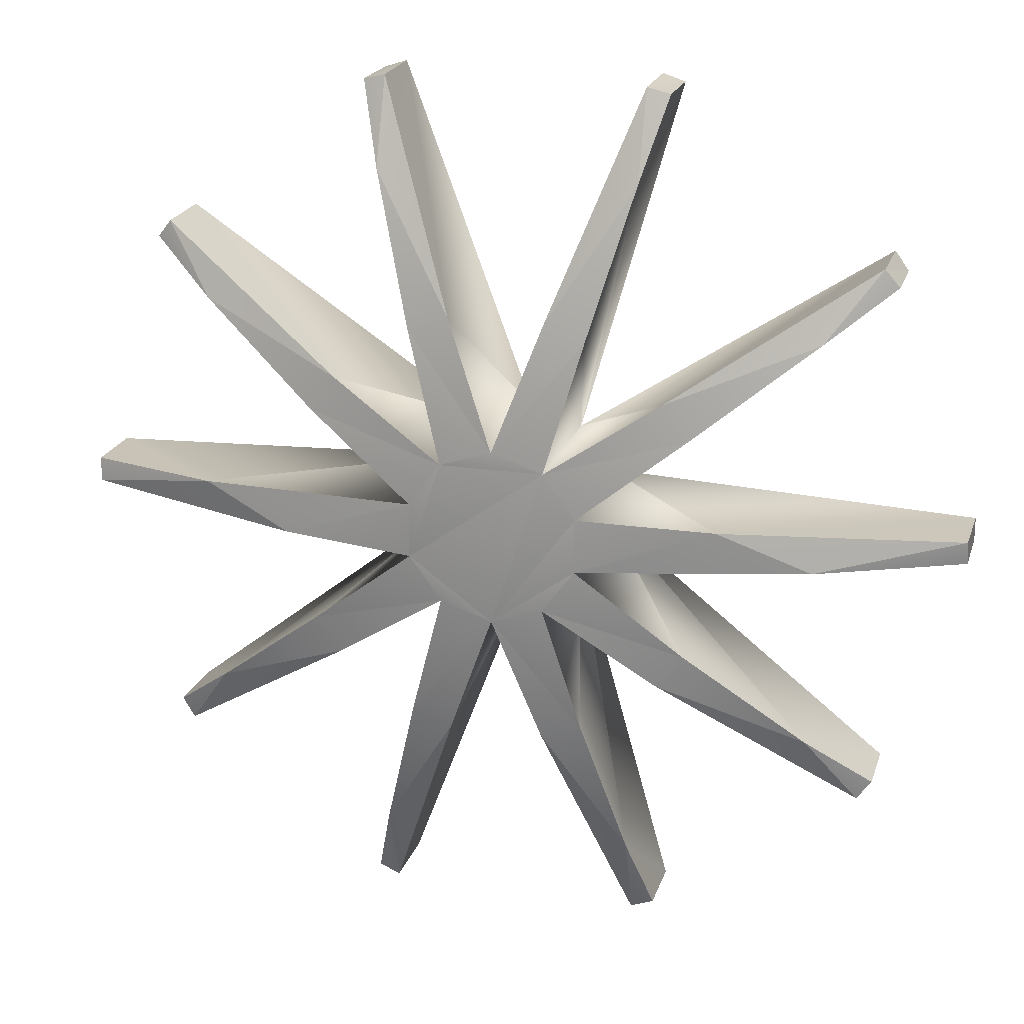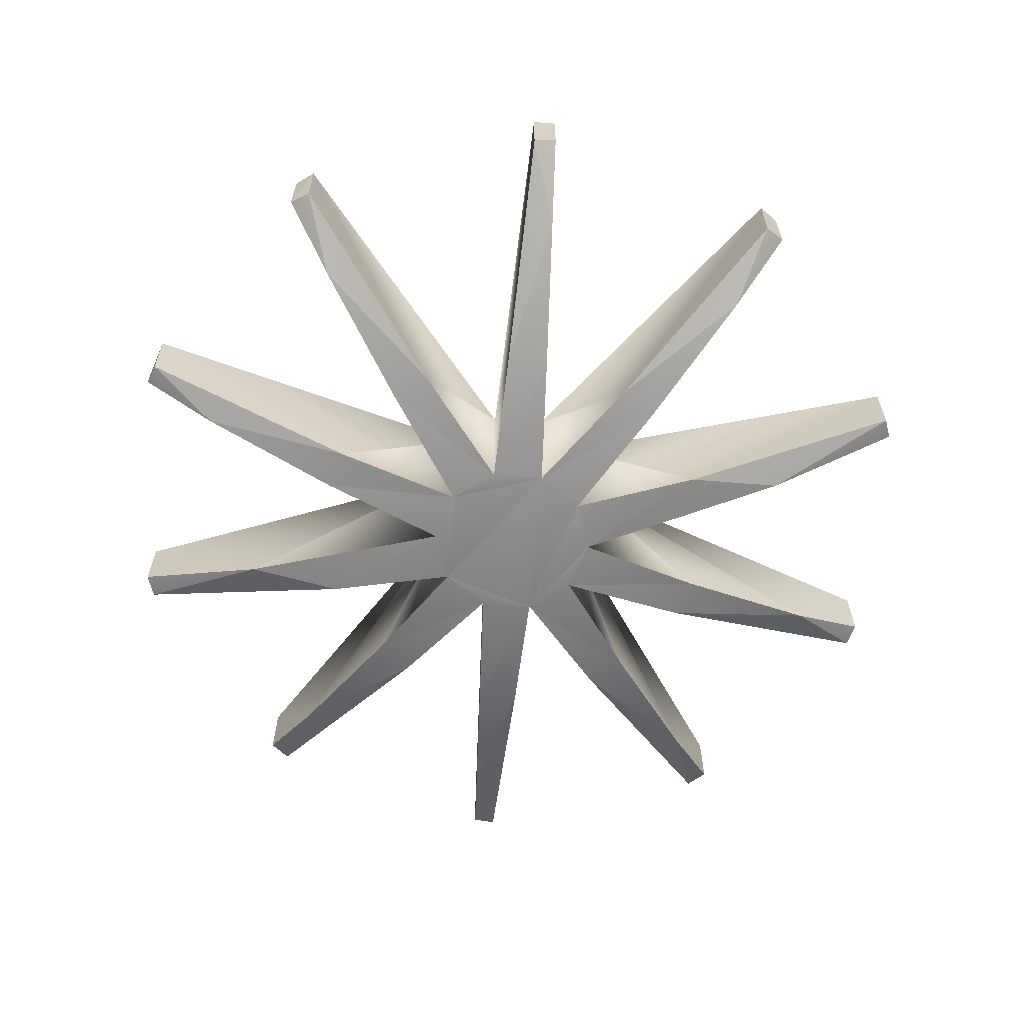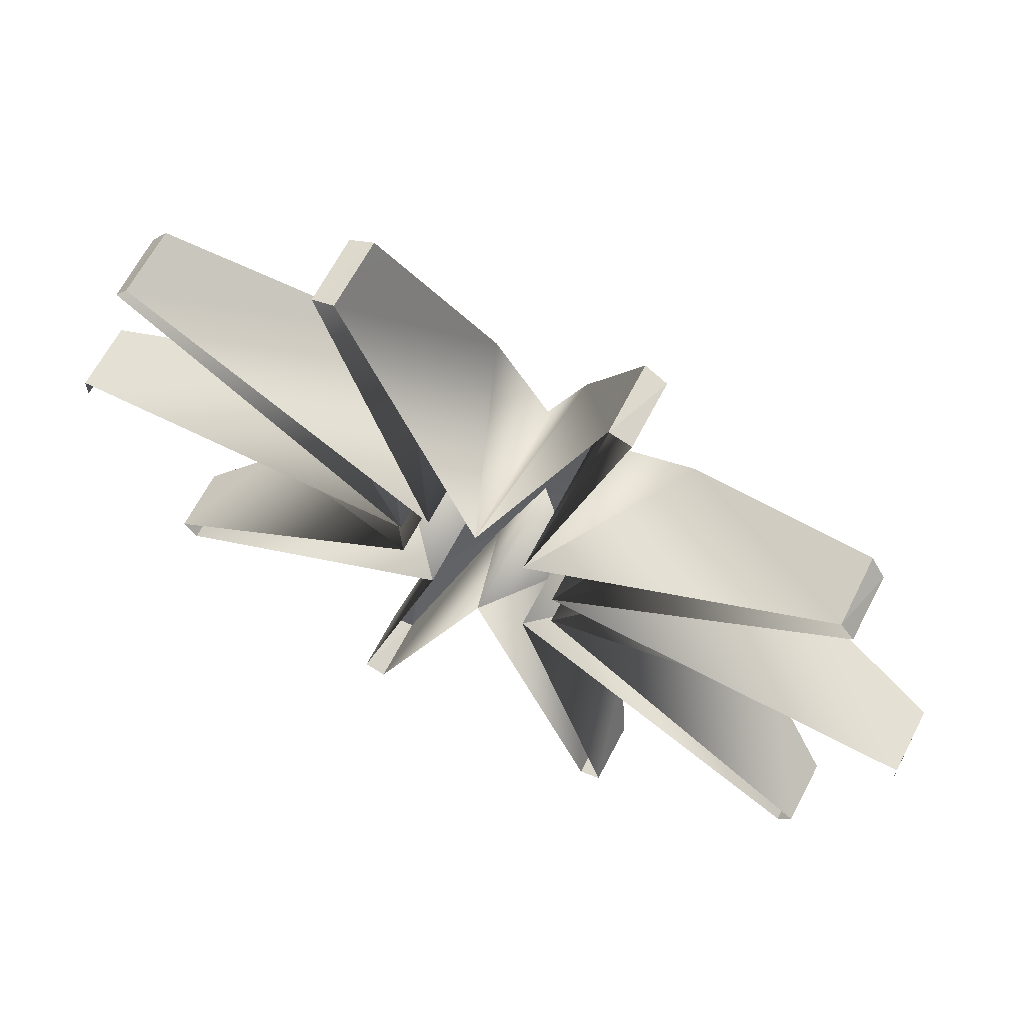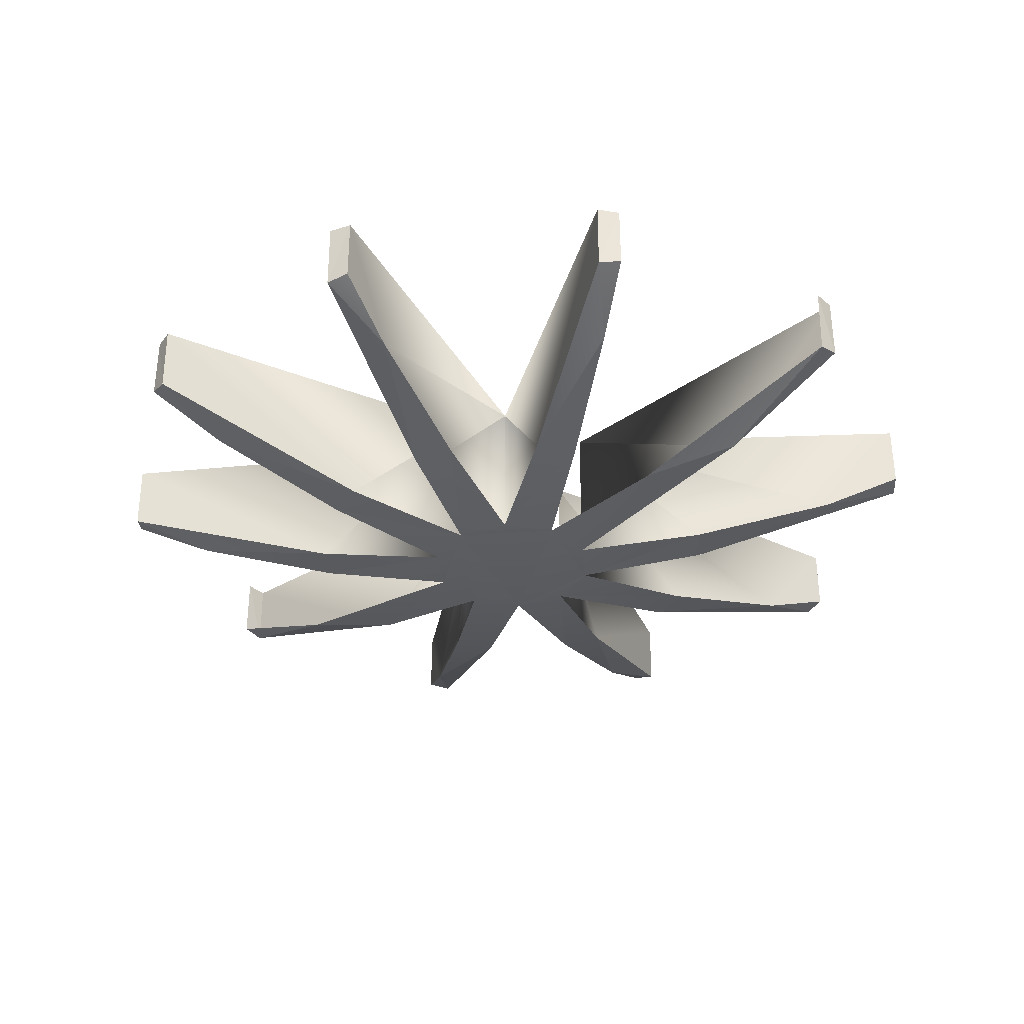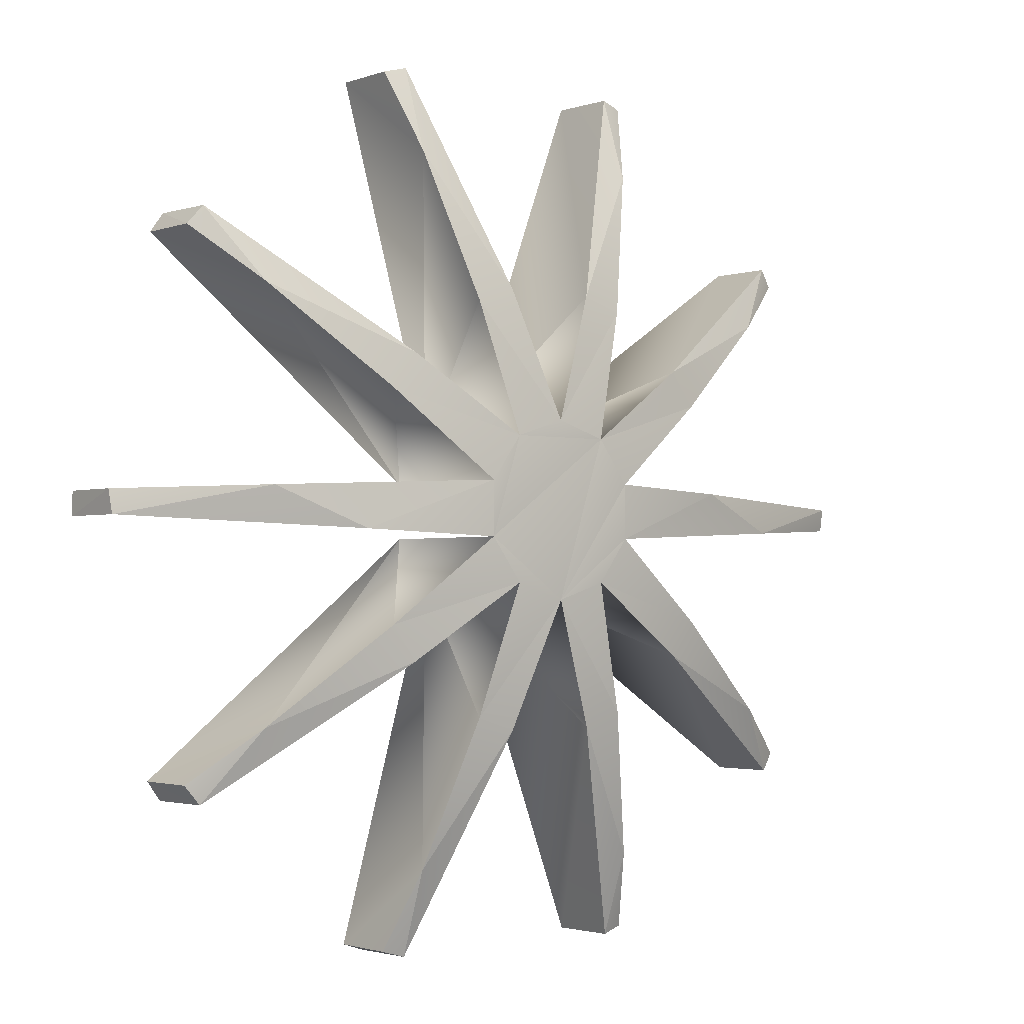
<metadata>
{"format":"obj","ext":"obj","renderer":"f3d","projection":"perspective","resolution":1024,"background":"white","views":[{"elev":20.6,"azim":-164.4,"up":"+Y"},{"elev":-63.4,"azim":-166.6,"up":"+Z"},{"elev":65.3,"azim":27.4,"up":"+Y"},{"elev":-34.0,"azim":41.3,"up":"+Z"},{"elev":-2.0,"azim":141.3,"up":"+Y"}]}
</metadata>
<code>
o LM_L_LSwC1_swC1
v 508.5 1719 -210.4
v 509.6 1382 -327.2
v 598 1696 -193.8
v 508.5 1719 -210.4
v 186.9 855.3 -473.9
v 509.6 1382 -327.2
v 510.4 1724 67.71
v 508.5 1719 -210.4
v 598 1696 -193.8
v 509.6 1382 -327.2
v 598 1696 67.71
v 598 1696 -193.8
v 186.9 855.3 -473.9
v 508.5 1719 -210.4
v 510.4 1724 67.71
v 186.9 855.3 -473.9
v 348.9 802.6 -473.9
v 509.6 1382 -327.2
v 598 1696 67.71
v 510.4 1724 67.71
v 598 1696 -193.8
v -186.9 855.3 -473.9
v -509.6 1721 -209.3
v -509.6 1382 -327.2
v -509.6 1382 -327.2
v -509.6 1721 -209.3
v -598 1696 -193.8
v -510.4 1724 67.71
v -509.6 1721 -209.3
v -186.9 855.3 -473.9
v -348.9 802.6 -473.9
v -186.9 855.3 -473.9
v -509.6 1382 -327.2
v -598 1696 67.71
v -598 1696 -193.8
v -509.6 1721 -209.3
v -598 1696 67.71
v -509.6 1382 -327.2
v -598 1696 -193.8
v 186.9 855.3 -473.9
v 0 353.3 -540.6
v 348.9 802.6 -473.9
v -510.4 1724 67.71
v -598 1696 67.71
v -509.6 1721 -209.3
v 0 353.3 -540.6
v -186.9 855.3 -473.9
v -348.9 802.6 -473.9
v 1419 1092 -210.4
v 651.3 582.9 -473.9
v 1222 819 -327.2
v 509.6 1382 -327.2
v 205.1 286.7 67.71
v 598 1696 67.71
v 205.1 286.7 67.71
v 509.6 1382 -327.2
v 348.9 802.6 -473.9
v 651.3 582.9 -473.9
v 751.5 445.1 -473.9
v 1222 819 -327.2
v 0 353.3 -540.6
v 205.1 286.7 -540.6
v 348.9 802.6 -473.9
v 510.4 1724 67.71
v 0 353.3 67.71
v 186.9 855.3 -473.9
v 1419 1092 -210.4
v 1222 819 -327.2
v 1478 1021 -193.8
v 651.3 582.9 -473.9
v 1419 1092 -210.4
v 1424 1096 67.71
v 651.3 582.9 -473.9
v 205.1 286.7 -540.6
v 751.5 445.1 -473.9
v -205.1 286.7 -540.6
v 0 353.3 -540.6
v -348.9 802.6 -473.9
v -510.4 1724 67.71
v -186.9 855.3 -473.9
v 0 353.3 67.71
v -205.1 286.7 67.71
v -348.9 802.6 -473.9
v -509.6 1382 -327.2
v -509.6 1382 -327.2
v -598 1696 67.71
v -205.1 286.7 67.71
v 1424 1096 67.71
v 1419 1092 -210.4
v 1478 1021 -193.8
v 1222 819 -327.2
v 1478 1021 67.71
v 1478 1021 -193.8
v 205.1 286.7 -540.6
v 0 353.3 -540.6
v -205.1 286.7 -540.6
v 205.1 286.7 -540.6
v 331.9 112.2 -540.6
v 751.5 445.1 -473.9
v 0 353.3 67.71
v 0 353.3 -540.6
v 186.9 855.3 -473.9
v 0 353.3 67.71
v -186.9 855.3 -473.9
v 0 353.3 -540.6
v 348.9 802.6 -473.9
v 205.1 286.7 -540.6
v 205.1 286.7 67.71
v 1478 1021 67.71
v 1424 1096 67.71
v 1478 1021 -193.8
v -205.1 286.7 -540.6
v -651.3 582.9 -473.9
v -751.5 445.1 -473.9
v 1424 1096 67.71
v 205.1 286.7 67.71
v 651.3 582.9 -473.9
v 205.1 286.7 67.71
v 205.1 286.7 -540.6
v 651.3 582.9 -473.9
v 331.9 112.2 67.71
v 1222 819 -327.2
v 751.5 445.1 -473.9
v -205.1 286.7 -540.6
v 331.9 -103.5 -540.6
v 205.1 286.7 -540.6
v -205.1 286.7 67.71
v -205.1 286.7 -540.6
v -348.9 802.6 -473.9
v -751.5 445.1 -473.9
v -651.3 582.9 -473.9
v -1222 819 -327.2
v -331.9 112.2 -540.6
v -205.1 286.7 -540.6
v -751.5 445.1 -473.9
v 331.9 -103.5 -540.6
v 331.9 112.2 -540.6
v 205.1 286.7 -540.6
v 1222 819 -327.2
v 331.9 112.2 67.71
v 1478 1021 67.71
v -651.3 582.9 -473.9
v -1421 1094 -209.3
v -1222 819 -327.2
v -205.1 286.7 67.71
v -651.3 582.9 -473.9
v -205.1 286.7 -540.6
v 751.5 445.1 -473.9
v 331.9 112.2 -540.6
v 331.9 112.2 67.71
v -1424 1096 67.71
v -1421 1094 -209.3
v -651.3 582.9 -473.9
v 331.9 112.2 -540.6
v 331.9 -103.5 -540.6
v 867 -80.87 -473.9
v 1230 73.68 -401.6
v 331.9 112.2 -540.6
v 867 -80.87 -473.9
v 0 -344.6 -540.6
v -205.1 286.7 -540.6
v -331.9 112.2 -540.6
v -205.1 286.7 -540.6
v 0 -344.6 -540.6
v 331.9 -103.5 -540.6
v -1424 1096 67.71
v -651.3 582.9 -473.9
v -205.1 286.7 67.71
v -1222 819 -327.2
v -1421 1094 -209.3
v -1478 1021 -193.8
v 1230 73.68 -401.6
v 331.9 112.2 67.71
v 331.9 112.2 -540.6
v -331.9 112.2 67.71
v -751.5 445.1 -473.9
v -1222 819 -327.2
v -331.9 112.2 67.71
v -331.9 112.2 -540.6
v -751.5 445.1 -473.9
v -331.9 -103.5 -540.6
v -331.9 112.2 -540.6
v -867 89.55 -473.9
v 0 -344.6 -540.6
v -331.9 112.2 -540.6
v -331.9 -103.5 -540.6
v -1478 1021 67.71
v -1222 819 -327.2
v -1478 1021 -193.8
v -1478 1021 -193.8
v -1421 1094 -209.3
v -1478 1021 67.71
v 0 -344.6 -540.6
v 205.1 -278 -540.6
v 331.9 -103.5 -540.6
v -331.9 112.2 67.71
v -867 89.55 -473.9
v -331.9 112.2 -540.6
v -1222 819 -327.2
v -1478 1021 67.71
v -331.9 112.2 67.71
v 1787 -41.72 -210.4
v 1230 73.68 -401.6
v 867 -80.87 -473.9
v 331.9 -103.5 -540.6
v 205.1 -278 -540.6
v 751.5 -436.4 -473.9
v -1421 1094 -209.3
v -1424 1096 67.71
v -1478 1021 67.71
v -331.9 -103.5 -540.6
v -205.1 -278 -540.6
v 0 -344.6 -540.6
v -1230 -65 -401.6
v -331.9 -103.5 -540.6
v -867 89.55 -473.9
v 1230 73.68 -401.6
v 1793 50.35 67.71
v 331.9 112.2 67.71
v 331.9 -103.5 67.71
v 331.9 -103.5 -540.6
v 751.5 -436.4 -473.9
v 1230 73.68 -401.6
v 1787 -41.72 -210.4
v 1793 50.35 -193.8
v -205.1 -278 -540.6
v -331.9 -103.5 -540.6
v -751.5 -436.4 -473.9
v 205.1 -278 -540.6
v 651.3 -574.2 -473.9
v 751.5 -436.4 -473.9
v 1230 73.68 -401.6
v 1793 50.35 -193.8
v 1793 50.35 67.71
v 205.1 -278 -540.6
v 0 -344.6 -540.6
v 348.9 -794 -473.9
v -751.5 -436.4 -473.9
v -331.9 -103.5 -540.6
v -331.9 -103.5 67.71
v 205.1 -278 67.71
v 651.3 -574.2 -473.9
v 205.1 -278 -540.6
v 0 -344.6 -540.6
v -205.1 -278 -540.6
v -348.9 -794 -473.9
v -651.3 -574.2 -473.9
v -205.1 -278 -540.6
v -751.5 -436.4 -473.9
v 205.1 -278 67.71
v 205.1 -278 -540.6
v 348.9 -794 -473.9
v -1793 50.35 67.71
v -867 89.55 -473.9
v -331.9 112.2 67.71
v -867 89.55 -473.9
v -1790 50.28 -209.3
v -1230 -65 -401.6
v 1793 50.35 -193.8
v 1787 -41.72 -210.4
v 1793 -41.68 67.71
v -205.1 -278 67.71
v -205.1 -278 -540.6
v -651.3 -574.2 -473.9
v 331.9 -103.5 67.71
v 751.5 -436.4 -473.9
v 1222 -810.3 -327.2
v -348.9 -794 -473.9
v -205.1 -278 -540.6
v -205.1 -278 67.71
v 1793 50.35 67.71
v 1793 50.35 -193.8
v 1793 -41.68 67.71
v 0 -344.6 67.71
v 186.9 -846.6 -473.9
v 0 -344.6 -540.6
v 0 -344.6 -540.6
v 186.9 -846.6 -473.9
v 348.9 -794 -473.9
v 751.5 -436.4 -473.9
v 651.3 -574.2 -473.9
v 1222 -810.3 -327.2
v 0 -344.6 67.71
v 0 -344.6 -540.6
v -186.9 -846.6 -473.9
v -186.9 -846.6 -473.9
v 0 -344.6 -540.6
v -348.9 -794 -473.9
v -1793 50.35 67.71
v -1790 50.28 -209.3
v -867 89.55 -473.9
v -331.9 -103.5 67.71
v -1222 -810.3 -327.2
v -751.5 -436.4 -473.9
v -1230 -65 -401.6
v -1790 50.28 -209.3
v -1793 -41.67 -193.8
v -651.3 -574.2 -473.9
v -751.5 -436.4 -473.9
v -1222 -810.3 -327.2
v 1424 -1087 67.71
v 651.3 -574.2 -473.9
v 205.1 -278 67.71
v 651.3 -574.2 -473.9
v 1421 -1085 -209.3
v 1222 -810.3 -327.2
v 205.1 -278 67.71
v 348.9 -794 -473.9
v 509.6 -1373 -327.2
v 1222 -810.3 -327.2
v 1478 -1013 67.71
v 331.9 -103.5 67.71
v 348.9 -794 -473.9
v 186.9 -846.6 -473.9
v 509.6 -1373 -327.2
v -205.1 -278 67.71
v -509.6 -1373 -327.2
v -348.9 -794 -473.9
v -1793 -41.68 67.71
v -1793 -41.67 -193.8
v -1790 50.28 -209.3
v -1424 -1087 67.71
v -205.1 -278 67.71
v -651.3 -574.2 -473.9
v -186.9 -846.6 -473.9
v -348.9 -794 -473.9
v -509.6 -1373 -327.2
v -1793 50.35 67.71
v -1793 -41.68 67.71
v -1790 50.28 -209.3
v 1424 -1087 67.71
v 1421 -1085 -209.3
v 651.3 -574.2 -473.9
v 510.4 -1716 67.71
v 186.9 -846.6 -473.9
v 0 -344.6 67.71
v 1222 -810.3 -327.2
v 1421 -1085 -209.3
v 1478 -1013 -193.8
v -1222 -810.3 -327.2
v -331.9 -103.5 67.71
v -1478 -1013 67.71
v -1421 -1085 -209.3
v -651.3 -574.2 -473.9
v -1222 -810.3 -327.2
v 1478 -1013 67.71
v 1222 -810.3 -327.2
v 1478 -1013 -193.8
v -510.4 -1716 67.71
v 0 -344.6 67.71
v -186.9 -846.6 -473.9
v 509.6 -1373 -327.2
v 598 -1687 67.71
v 205.1 -278 67.71
v 1478 -1013 67.71
v 1478 -1013 -193.8
v 1421 -1085 -209.3
v 186.9 -846.6 -473.9
v 509.6 -1713 -209.3
v 509.6 -1373 -327.2
v -651.3 -574.2 -473.9
v -1421 -1085 -209.3
v -1424 -1087 67.71
v 1424 -1087 67.71
v 1478 -1013 67.71
v 1421 -1085 -209.3
v -509.6 -1373 -327.2
v -205.1 -278 67.71
v -598 -1687 67.71
v -509.6 -1713 -209.3
v -186.9 -846.6 -473.9
v -509.6 -1373 -327.2
v -1421 -1085 -209.3
v -1222 -810.3 -327.2
v -1478 -1013 -193.8
v 510.4 -1716 67.71
v 509.6 -1713 -209.3
v 186.9 -846.6 -473.9
v -1222 -810.3 -327.2
v -1478 -1013 67.71
v -1478 -1013 -193.8
v -186.9 -846.6 -473.9
v -509.6 -1713 -209.3
v -510.4 -1716 67.71
v -1421 -1085 -209.3
v -1478 -1013 -193.8
v -1478 -1013 67.71
v 509.6 -1373 -327.2
v 509.6 -1713 -209.3
v 598 -1687 -193.8
v 598 -1687 67.71
v 509.6 -1373 -327.2
v 598 -1687 -193.8
v -1424 -1087 67.71
v -1421 -1085 -209.3
v -1478 -1013 67.71
v -509.6 -1713 -209.3
v -509.6 -1373 -327.2
v -598 -1687 -193.8
v -509.6 -1373 -327.2
v -598 -1687 67.71
v -598 -1687 -193.8
v 598 -1687 67.71
v 598 -1687 -193.8
v 509.6 -1713 -209.3
v 510.4 -1716 67.71
v 598 -1687 67.71
v 509.6 -1713 -209.3
v -509.6 -1713 -209.3
v -598 -1687 -193.8
v -598 -1687 67.71
v -510.4 -1716 67.71
v -509.6 -1713 -209.3
v -598 -1687 67.71
f 3 2 1
f 6 5 4
f 9 8 7
f 12 11 10
f 15 14 13
f 18 17 16
f 21 20 19
f 24 23 22
f 27 26 25
f 30 29 28
f 33 32 31
f 36 35 34
f 39 38 37
f 42 41 40
f 45 44 43
f 48 47 46
f 51 50 49
f 54 53 52
f 57 56 55
f 60 59 58
f 63 62 61
f 66 65 64
f 69 68 67
f 72 71 70
f 75 74 73
f 78 77 76
f 81 80 79
f 84 83 82
f 87 86 85
f 90 89 88
f 93 92 91
f 96 95 94
f 99 98 97
f 102 101 100
f 105 104 103
f 108 107 106
f 111 110 109
f 114 113 112
f 117 116 115
f 120 119 118
f 123 122 121
f 126 125 124
f 129 128 127
f 132 131 130
f 135 134 133
f 138 137 136
f 141 140 139
f 144 143 142
f 147 146 145
f 150 149 148
f 153 152 151
f 156 155 154
f 159 158 157
f 162 161 160
f 165 164 163
f 168 167 166
f 171 170 169
f 174 173 172
f 177 176 175
f 180 179 178
f 183 182 181
f 186 185 184
f 189 188 187
f 192 191 190
f 195 194 193
f 198 197 196
f 201 200 199
f 204 203 202
f 207 206 205
f 210 209 208
f 213 212 211
f 216 215 214
f 219 218 217
f 222 221 220
f 225 224 223
f 228 227 226
f 231 230 229
f 234 233 232
f 237 236 235
f 240 239 238
f 243 242 241
f 246 245 244
f 249 248 247
f 252 251 250
f 255 254 253
f 258 257 256
f 261 260 259
f 264 263 262
f 267 266 265
f 270 269 268
f 273 272 271
f 276 275 274
f 279 278 277
f 282 281 280
f 285 284 283
f 288 287 286
f 291 290 289
f 294 293 292
f 297 296 295
f 300 299 298
f 303 302 301
f 306 305 304
f 309 308 307
f 312 311 310
f 315 314 313
f 318 317 316
f 321 320 319
f 324 323 322
f 327 326 325
f 330 329 328
f 333 332 331
f 336 335 334
f 339 338 337
f 342 341 340
f 345 344 343
f 348 347 346
f 351 350 349
f 354 353 352
f 357 356 355
f 360 359 358
f 363 362 361
f 366 365 364
f 369 368 367
f 372 371 370
f 375 374 373
f 378 377 376
f 381 380 379
f 384 383 382
f 387 386 385
f 390 389 388
f 393 392 391
f 396 395 394
f 399 398 397
f 402 401 400
f 405 404 403
f 408 407 406
f 411 410 409
f 414 413 412

</code>
